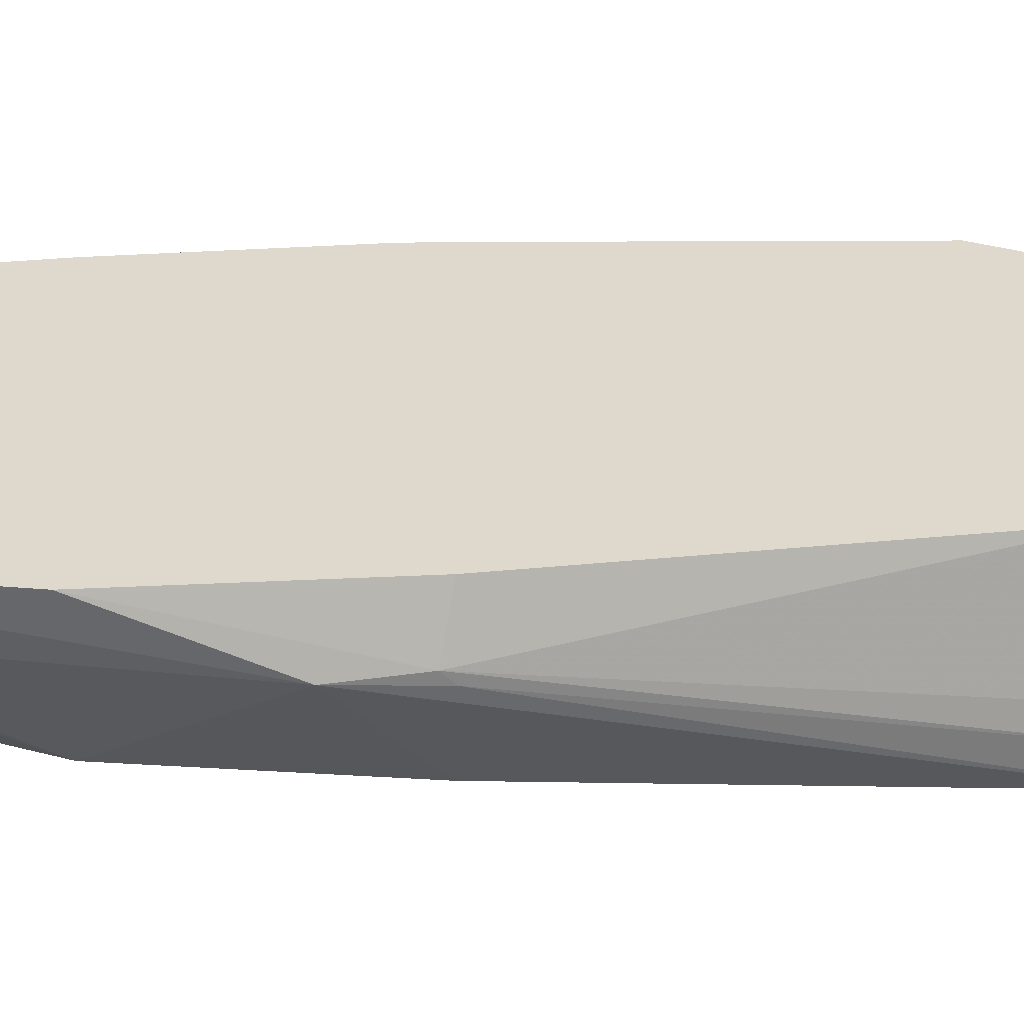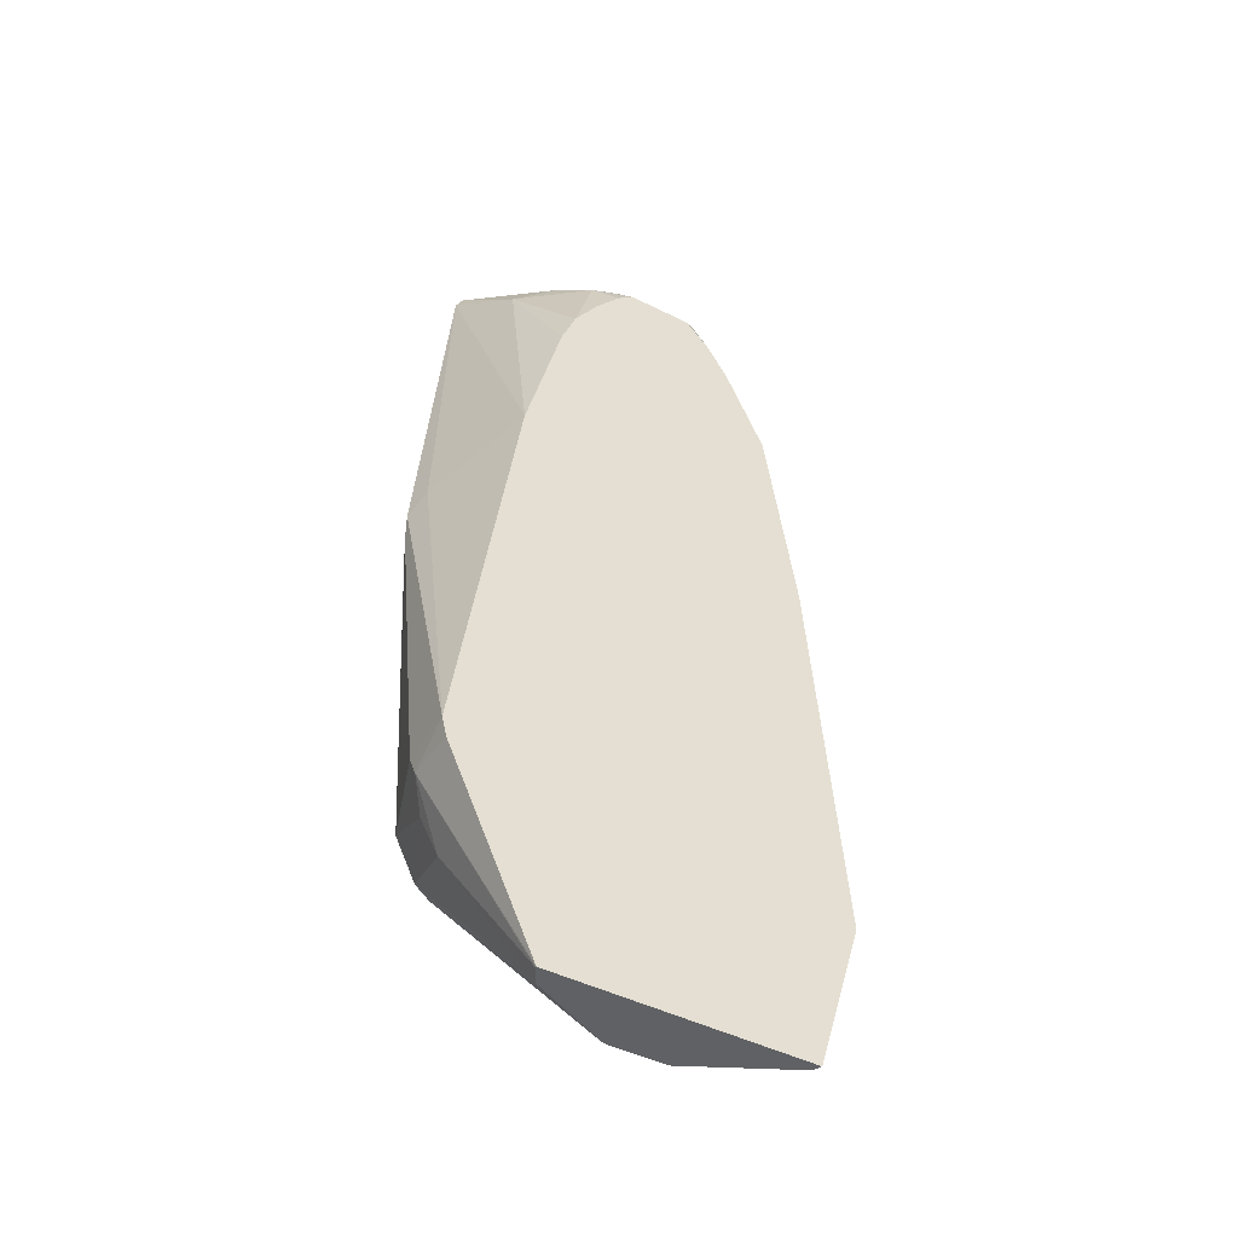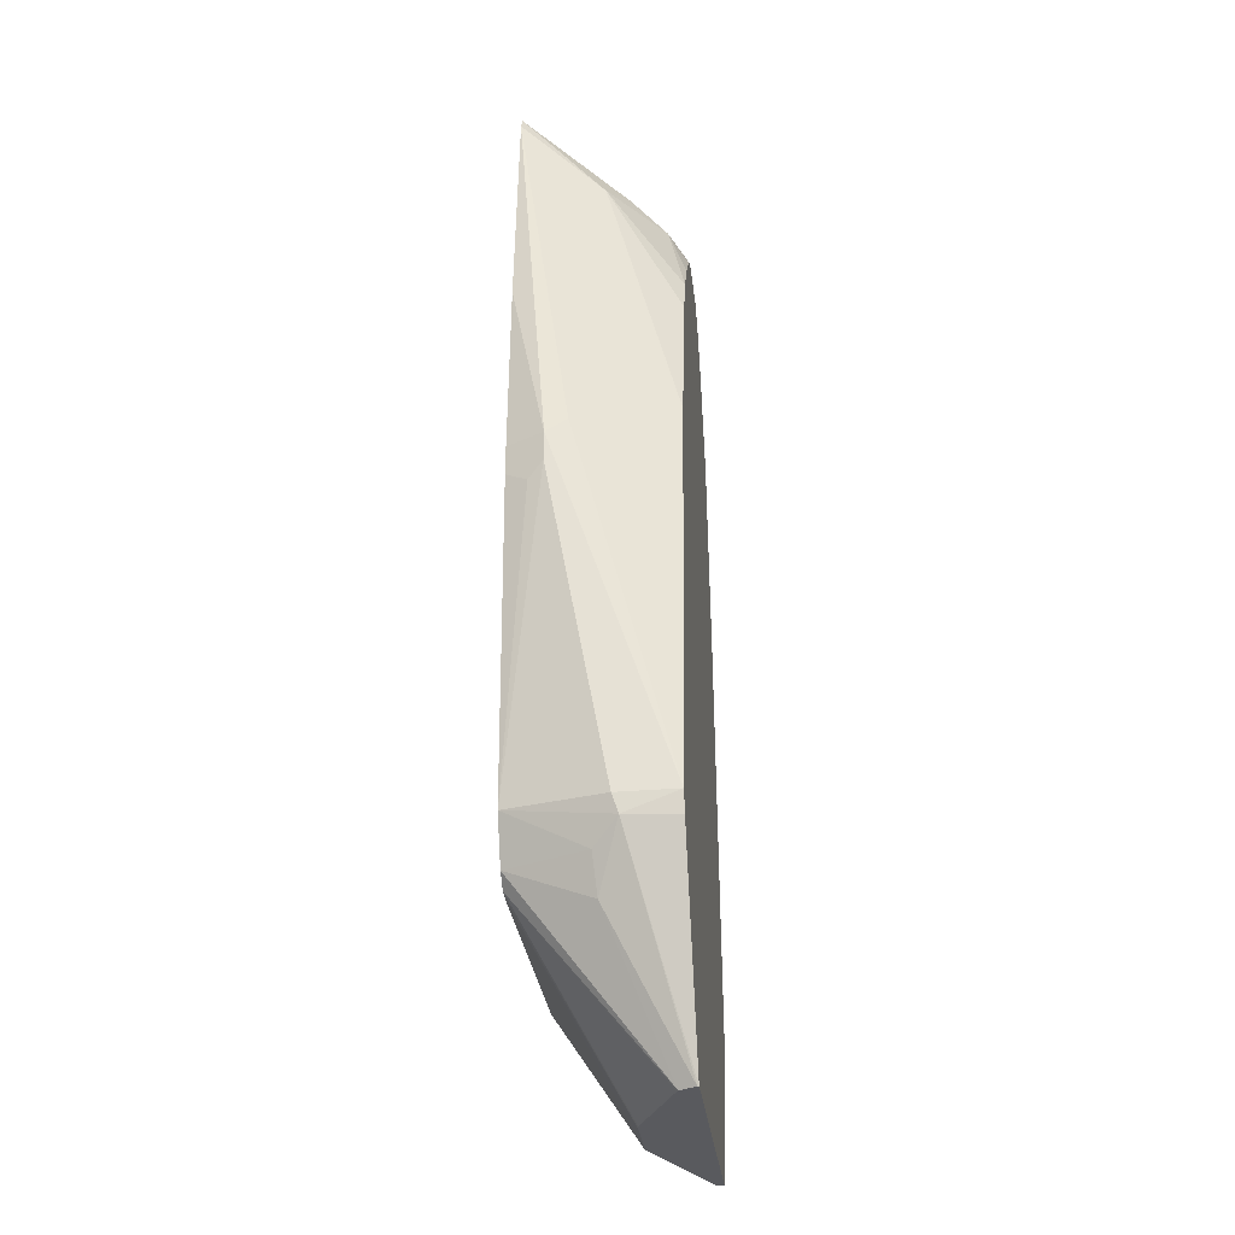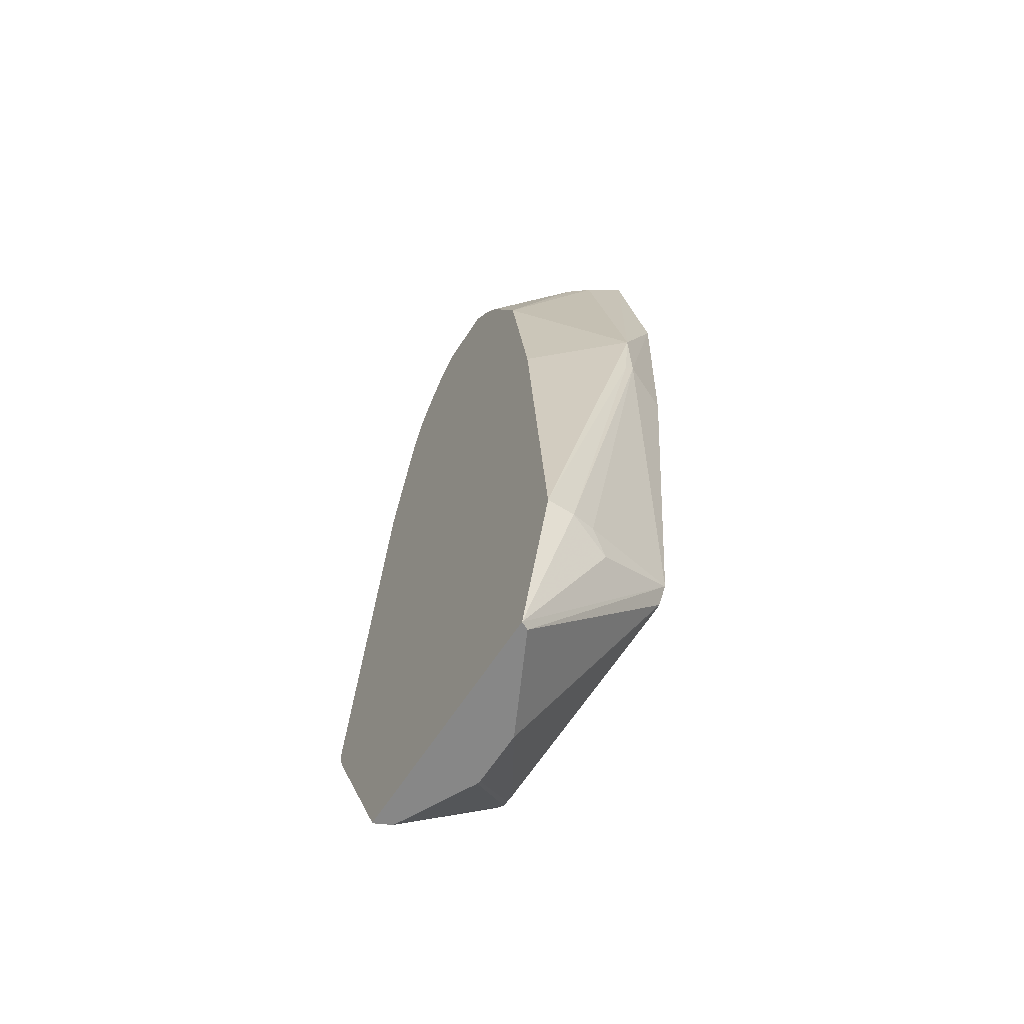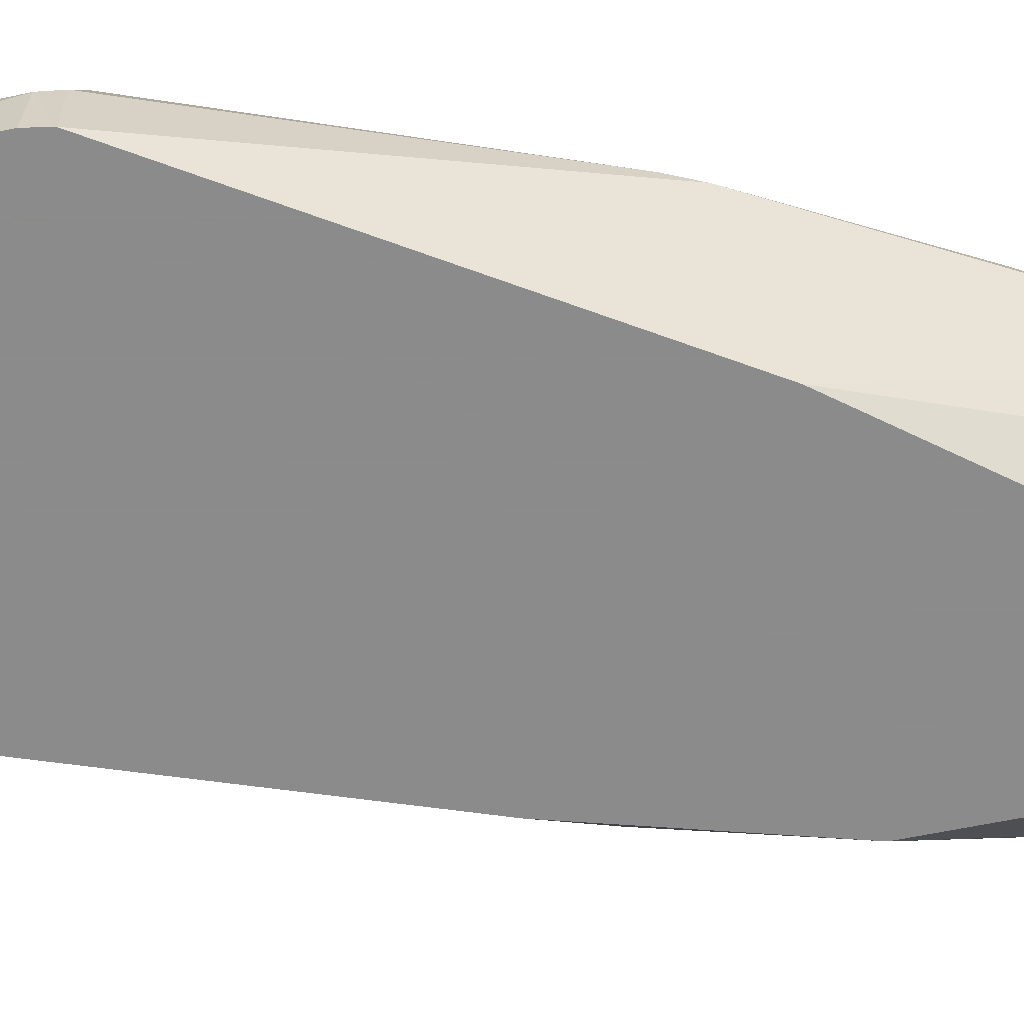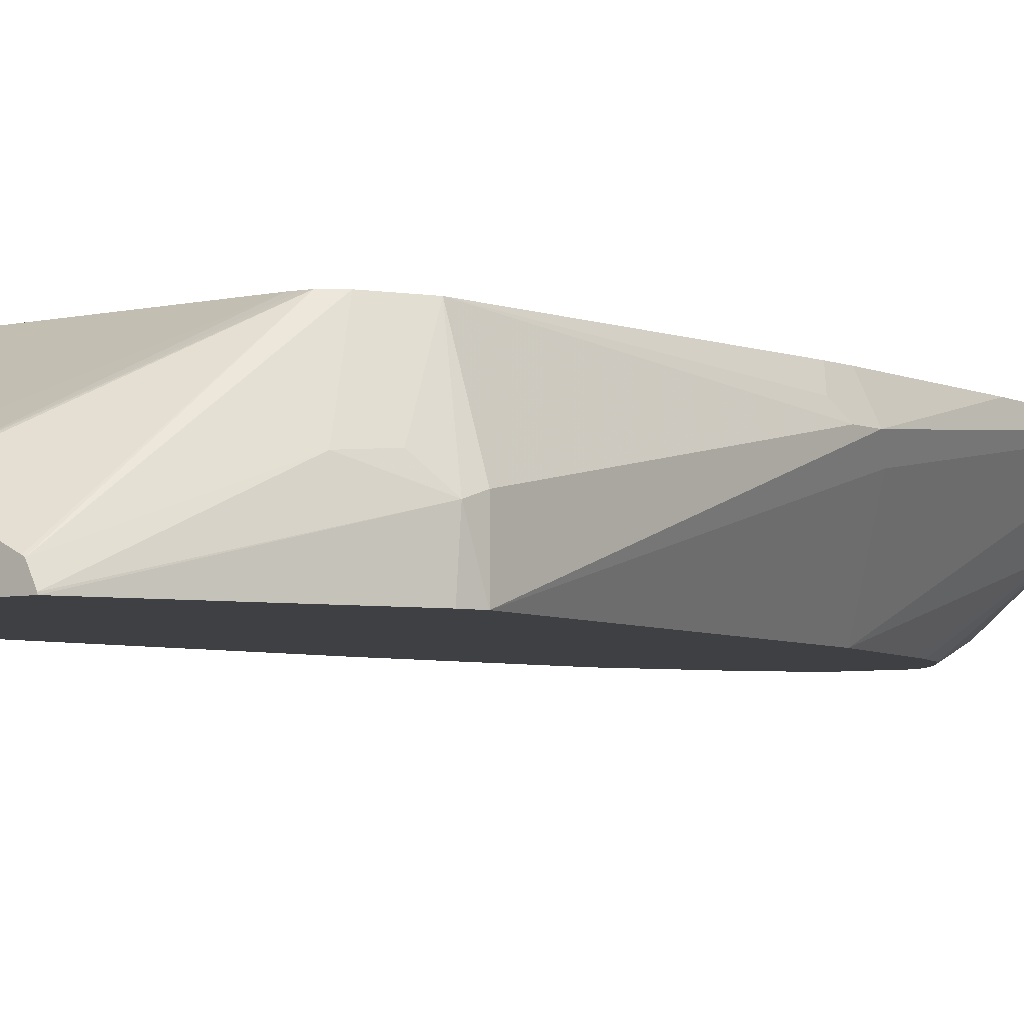
<metadata>
{"format":"obj","ext":"obj","renderer":"f3d","projection":"perspective","resolution":1024,"background":"white","views":[{"elev":32.0,"azim":-93.1,"up":"+Z"},{"elev":-46.4,"azim":150.2,"up":"+Y"},{"elev":-31.6,"azim":96.8,"up":"+Y"},{"elev":-62.3,"azim":-122.5,"up":"+Y"},{"elev":-64.0,"azim":77.7,"up":"+Z"},{"elev":-4.9,"azim":37.1,"up":"+Z"}]}
</metadata>
<code>
v 0.1264 0.4513 0.5596
v 0.1104 0.5617 0.5819
v 0.1152 0.4513 0.5819
v 0.1264 0.4332 0.5596
v 0.1264 0.2347 0.4885
v 0.1203 0.4634 0.5476
v 0.09872 0.6998 0.5819
v 0.1152 0.4332 0.5819
v 0.1218 0.4242 0.5687
v 0.106 0.2387 0.5819
v 0.1264 0.2347 0.5235
v 0.1245 0.2239 0.5199
v 0.1234 0.2227 0.4885
v 0.09026 0.4874 0.4885
v 0.08122 0.6589 0.5326
v 0.09449 0.7083 0.5819
v 0.09332 0.2122 0.5819
v 0.1137 0.2113 0.5344
v 0.1038 0.1896 0.5326
v 0.07126 0.1064 0.4893
v 0.07136 0.1064 0.4885
v 0.07117 0.5647 0.4885
v 0.0682 0.5766 0.4885
v 0.05919 0.6008 0.4885
v 0.0421 0.6559 0.4995
v 0.05715 0.6709 0.5205
v 0.08601 0.7125 0.5819
v 0.08484 0.2049 0.5819
v 0.0665 0.1064 0.4988
v -0.08072 0.1064 0.4885
v 0.04512 0.6228 0.4885
v 0.02706 0.6589 0.4965
v 0.03712 0.6329 0.4885
v 0.02908 0.6429 0.4885
v 0.01902 0.6509 0.4885
v 0.0421 0.674 0.5175
v 0.0421 0.692 0.5356
v -0.07739 0.7083 0.5819
v 0.02706 0.695 0.5326
v 0.01202 0.698 0.5296
v 0.01805 0.704 0.5416
v 2.12e-05 0.704 0.5416
v -0.01932 0.704 0.5429
v 0.08093 0.2044 0.5819
v 0.01615 0.1064 0.5235
v 0.01827 0.1064 0.5231
v 0.02906 0.1064 0.5177
v 0.06516 0.1064 0.4996
v -0.1083 0.1986 0.4885
v -0.07822 0.1064 0.4935
v -0.08939 0.2175 0.5819
v -0.09928 0.1896 0.5326
v -0.1083 0.1986 0.5055
v -0.02068 0.6509 0.4885
v -0.02406 0.698 0.5296
v -0.08519 0.7034 0.5819
v 0.07539 0.2039 0.5819
v -0.01803 0.1064 0.5235
v -0.1203 0.4332 0.5476
v -0.1219 0.4784 0.5506
v -0.09025 0.4332 0.4885
v -0.04211 0.1064 0.5115
v -0.08218 0.2067 0.5819
v -0.1053 0.2016 0.5205
v -0.1083 0.4332 0.5819
v -0.1203 0.4393 0.5536
v -0.03506 0.6349 0.4885
v -0.03159 0.6589 0.4965
v -0.05866 0.6769 0.5326
v -0.08575 0.6589 0.5506
v -0.1104 0.5596 0.5819
v -0.07963 0.206 0.5819
v -0.01993 0.1064 0.5226
v -0.07219 0.5596 0.4885
v -0.04763 0.6148 0.4885
v -0.07822 0.6499 0.5356
f 28 48 29
f 30 50 51
f 38 43 55
f 30 51 52
f 28 46 47
f 28 47 48
f 30 52 53
f 36 39 37
f 32 40 39
f 32 39 36
f 32 35 40
f 35 54 55
f 35 55 40
f 28 45 46
f 30 53 49
f 28 44 45
f 24 31 25
f 27 42 43
f 38 55 56
f 20 30 21
f 25 32 36
f 25 36 26
f 20 50 30
f 25 31 33
f 25 33 34
f 25 34 35
f 25 35 32
f 26 36 37
f 26 37 27
f 27 37 39
f 27 39 40
f 27 40 41
f 27 41 42
f 27 43 38
f 40 55 42
f 67 75 68
f 42 55 43
f 56 60 71
f 57 72 58
f 58 72 63
f 58 63 73
f 59 66 60
f 60 66 71
f 60 70 74
f 60 74 61
f 62 73 63
f 65 71 66
f 68 75 76
f 69 76 70
f 70 76 74
f 74 76 75
f 20 62 50
f 56 70 60
f 40 42 41
f 56 69 70
f 55 68 69
f 44 57 45
f 45 57 58
f 49 59 60
f 49 60 61
f 49 53 59
f 50 62 63
f 50 63 51
f 51 64 52
f 51 65 66
f 51 66 64
f 52 64 53
f 53 64 66
f 53 66 59
f 54 67 68
f 54 68 55
f 55 69 56
f 20 73 62
f 68 76 69
f 20 45 58
f 2 44 28
f 2 28 17
f 2 17 10
f 2 10 8
f 2 8 3
f 4 8 9
f 4 9 10
f 4 10 11
f 5 11 12
f 5 12 13
f 5 13 21
f 5 21 30
f 5 30 49
f 5 49 61
f 5 61 74
f 2 57 44
f 5 74 75
f 2 72 57
f 2 51 63
f 1 2 3
f 1 3 8
f 1 8 4
f 20 58 73
f 1 4 11
f 1 11 5
f 1 5 6
f 1 6 7
f 1 7 2
f 2 7 16
f 2 16 27
f 2 27 38
f 2 38 56
f 2 71 65
f 2 65 51
f 2 63 72
f 5 75 67
f 2 56 71
f 5 54 35
f 14 22 15
f 15 23 24
f 15 24 25
f 15 25 26
f 15 26 16
f 15 22 23
f 16 26 27
f 17 28 29
f 17 19 18
f 19 29 20
f 20 29 48
f 20 48 47
f 20 47 46
f 20 46 45
f 5 67 54
f 12 21 13
f 12 20 21
f 17 29 19
f 12 18 19
f 5 35 34
f 12 19 20
f 5 34 33
f 5 33 31
f 5 31 24
f 5 23 22
f 5 22 14
f 5 14 6
f 5 24 23
f 7 15 16
f 7 14 15
f 8 10 9
f 10 17 18
f 10 12 11
f 6 14 7
f 10 18 12

</code>
